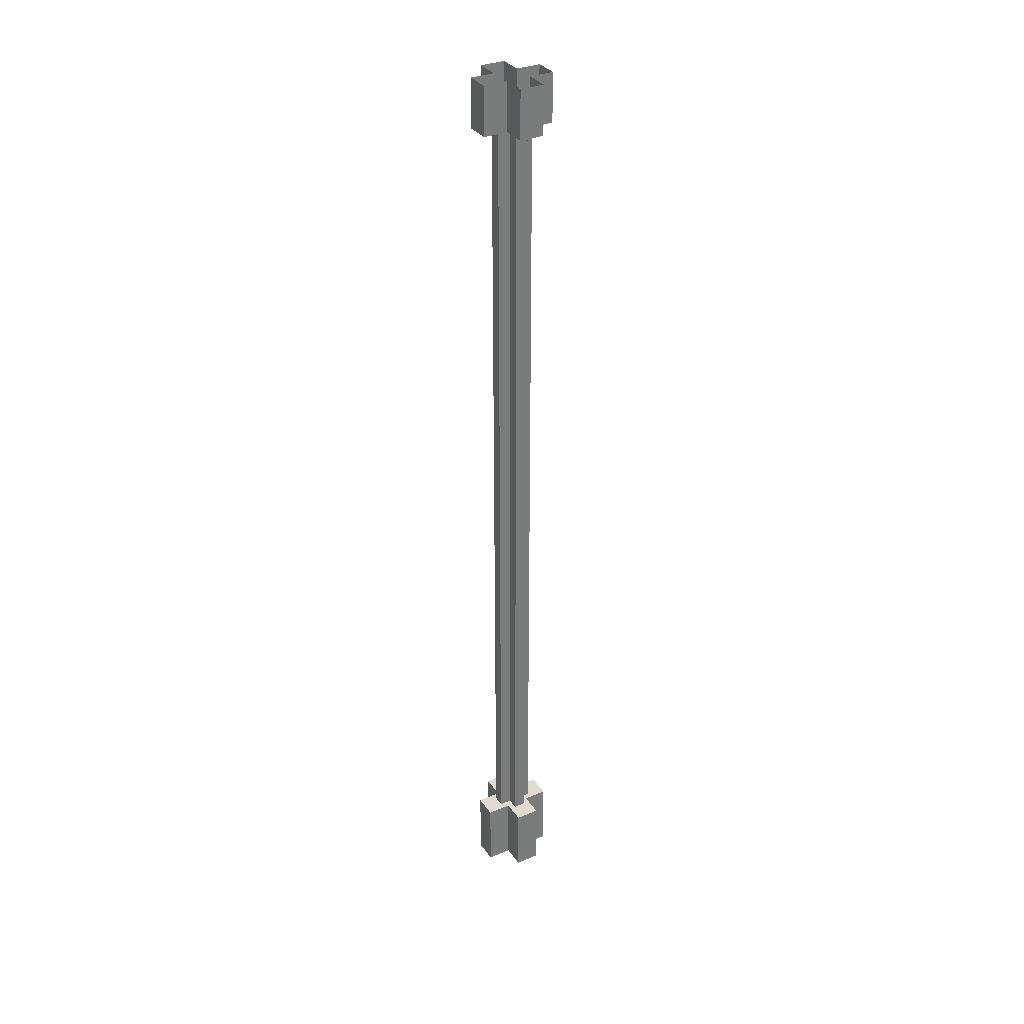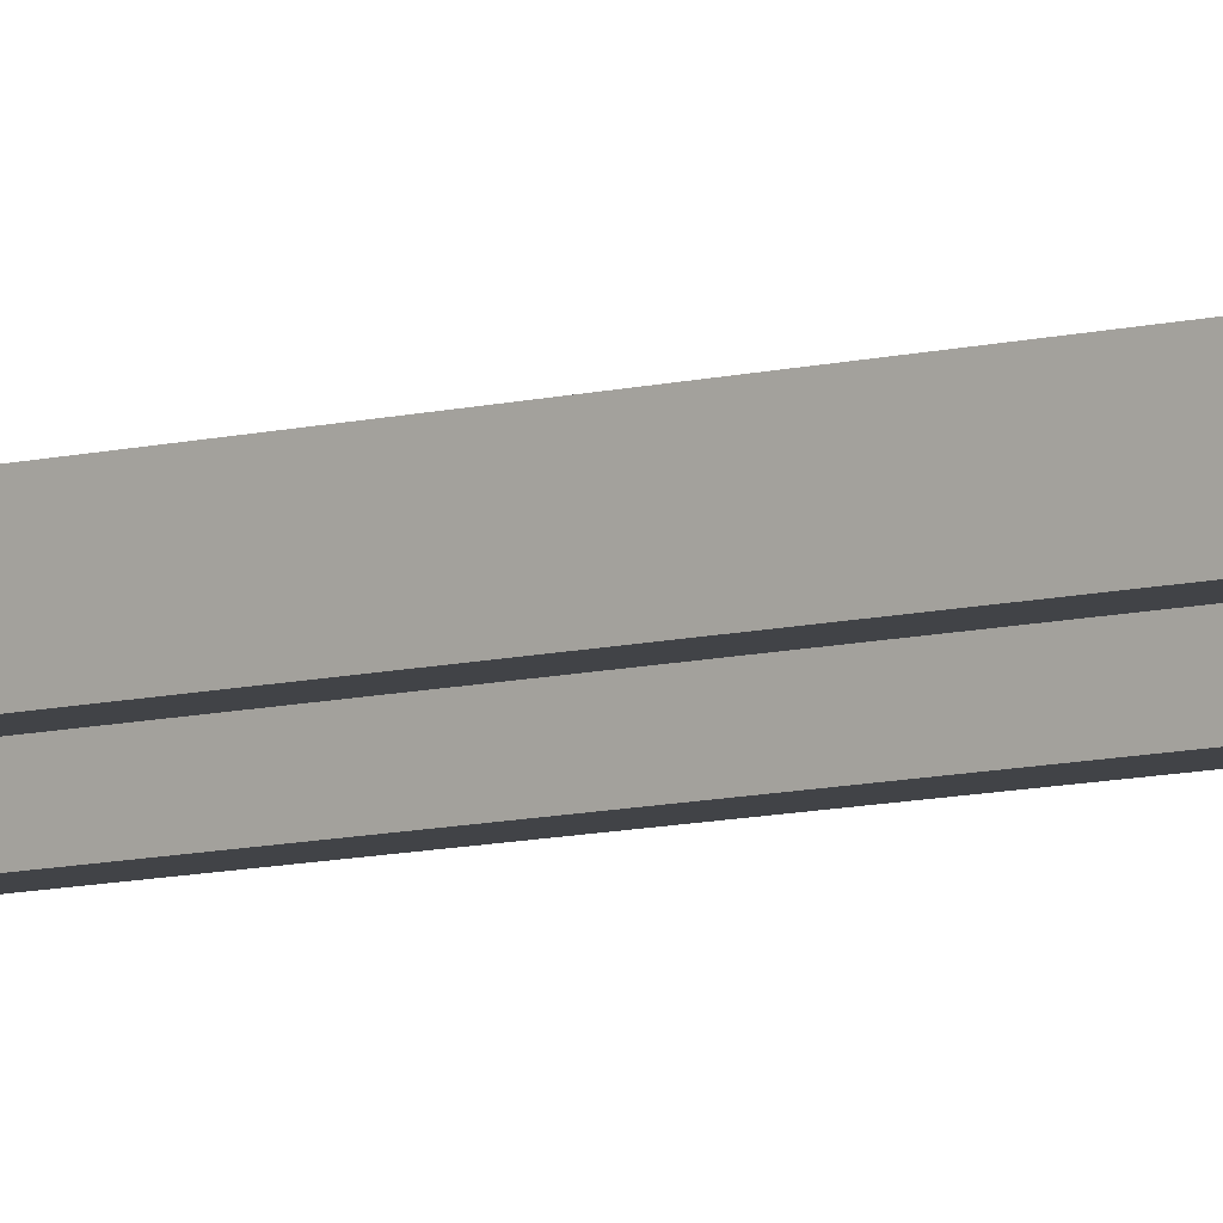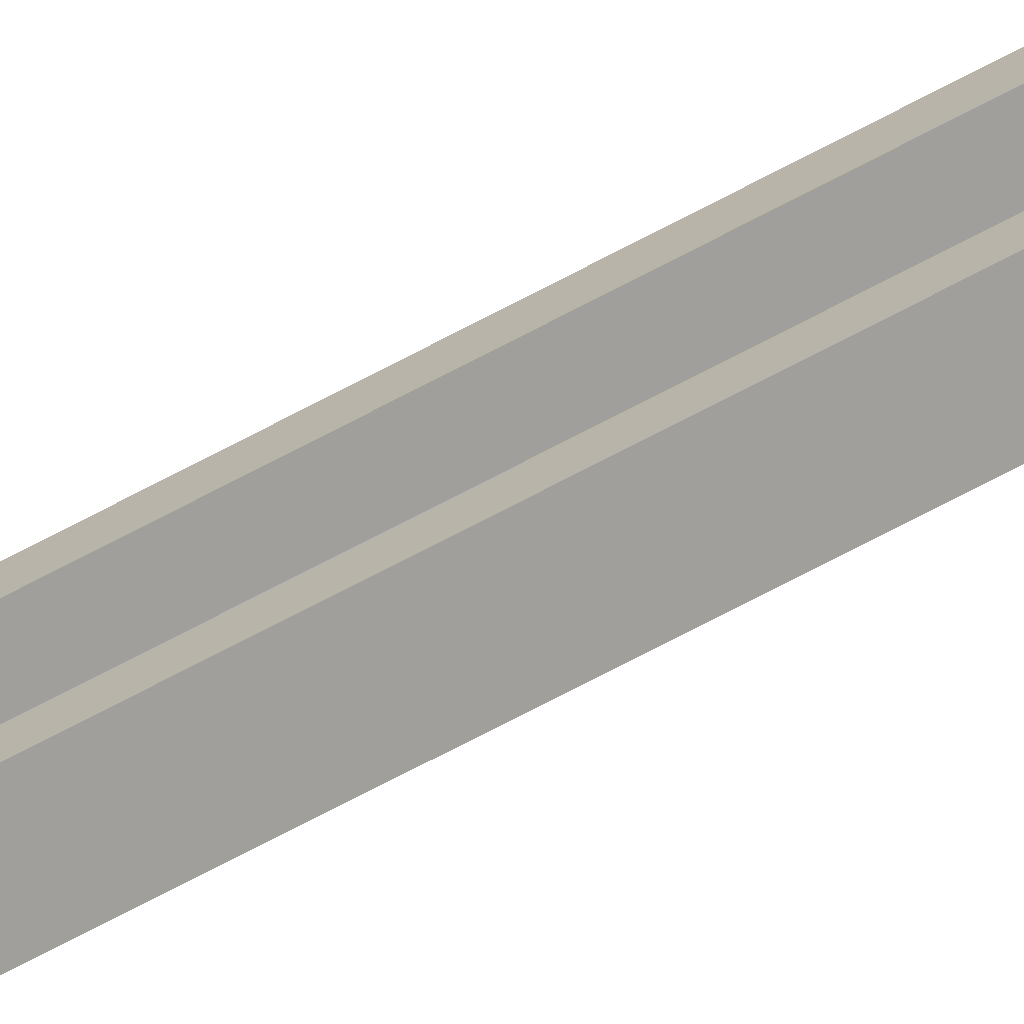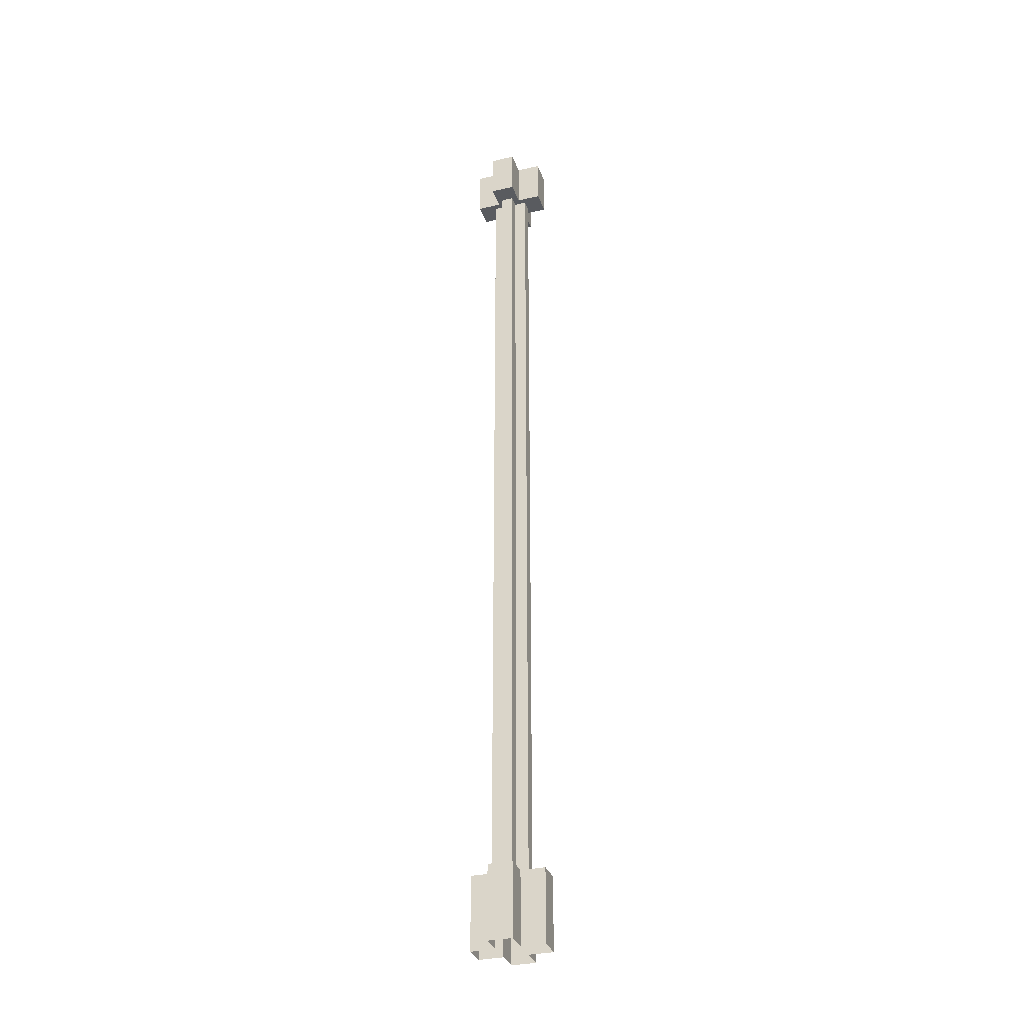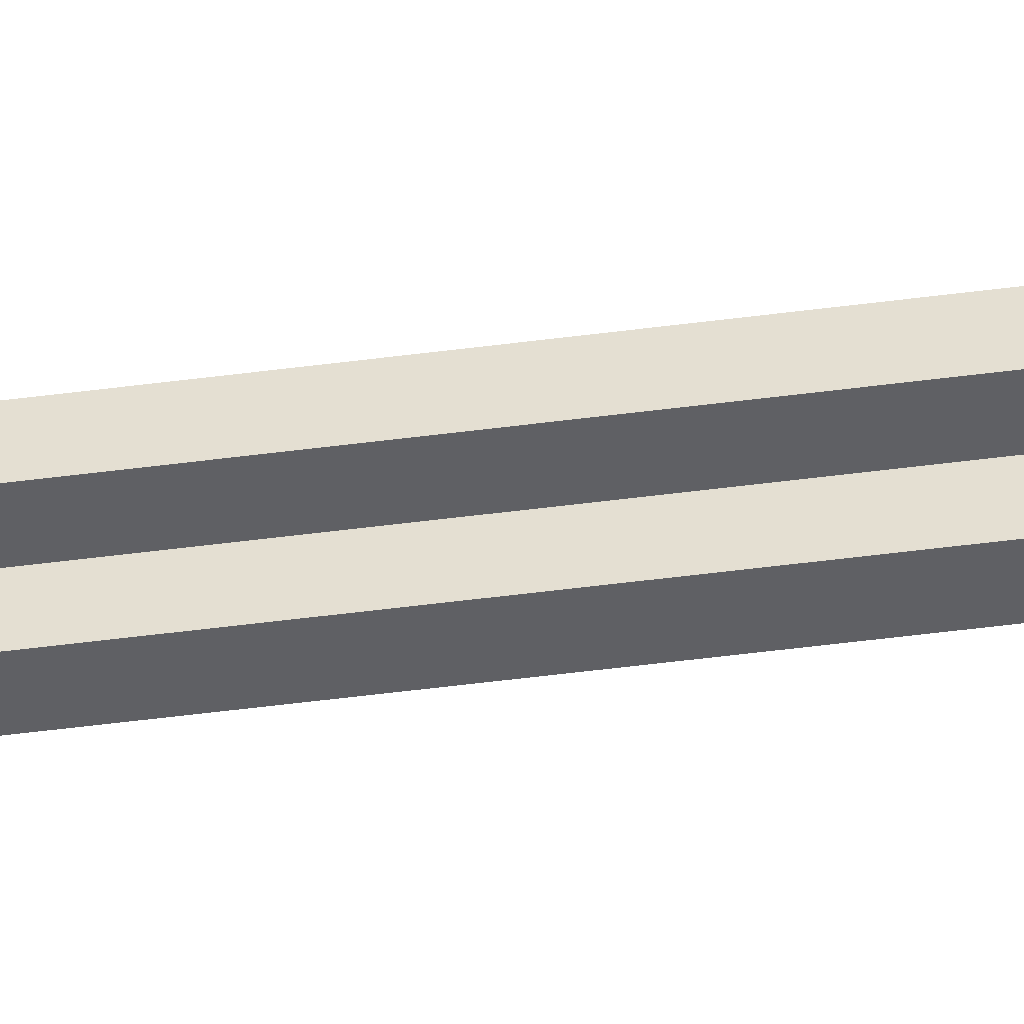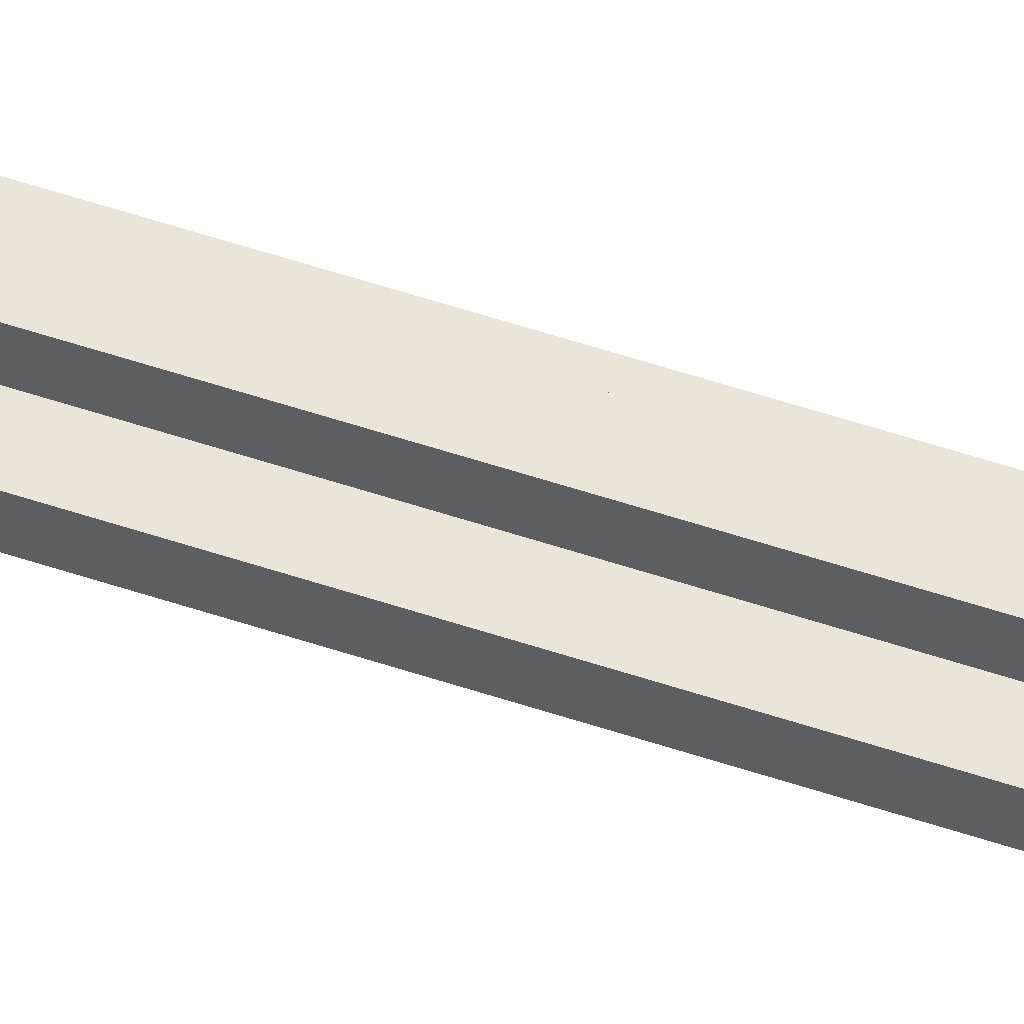
<metadata>
{"format":"obj","ext":"obj","renderer":"f3d","projection":"perspective","resolution":1024,"background":"white","views":[{"elev":33.5,"azim":-119.9,"up":"+Z"},{"elev":-7.1,"azim":-47.9,"up":"+Y"},{"elev":-71.2,"azim":-62.1,"up":"+Y"},{"elev":-32.6,"azim":-162.4,"up":"+Z"},{"elev":-45.1,"azim":-81.1,"up":"+Y"},{"elev":57.9,"azim":108.9,"up":"+Y"}]}
</metadata>
<code>
g Arena_Underwater_01_13
v -6.857 -6.496 20.33
v -7.107 -6.496 3.11
v -6.857 -6.496 3.11
v -7.107 -6.496 20.33
v -7.107 -6.746 20.33
v -6.857 -6.746 3.11
v -7.107 -6.746 3.11
v -6.857 -6.746 20.33
v -7.107 -6.496 20.33
v -7.107 -6.746 3.11
v -7.107 -6.496 3.11
v -7.107 -6.746 20.33
v -6.607 -6.246 20.33
v -6.857 -6.246 3.11
v -6.607 -6.246 3.11
v -6.857 -6.246 20.33
v -6.607 -6.496 20.33
v -6.607 -6.246 3.11
v -6.607 -6.496 3.11
v -6.607 -6.246 20.33
v -6.857 -6.246 20.33
v -6.857 -6.496 3.11
v -6.857 -6.246 3.11
v -6.857 -6.496 20.33
v -6.357 -6.496 20.33
v -6.607 -6.496 3.11
v -6.357 -6.496 3.11
v -6.607 -6.496 20.33
v -6.357 -6.746 20.33
v -6.357 -6.496 3.11
v -6.357 -6.746 3.11
v -6.357 -6.496 20.33
v -6.607 -6.746 20.33
v -6.357 -6.746 3.11
v -6.607 -6.746 3.11
v -6.357 -6.746 20.33
v -6.607 -6.996 20.33
v -6.607 -6.746 3.11
v -6.607 -6.996 3.11
v -6.607 -6.746 20.33
v -6.857 -6.996 20.33
v -6.607 -6.996 3.11
v -6.857 -6.996 3.11
v -6.607 -6.996 20.33
v -6.857 -6.746 20.33
v -6.857 -6.996 3.11
v -6.857 -6.746 3.11
v -6.857 -6.996 20.33
v -6.482 -6.371 20.33
v -6.982 -5.871 20.33
v -6.982 -6.371 20.33
v -6.482 -5.871 20.33
v -6.482 -6.871 20.33
v -5.982 -6.871 20.33
v -5.982 -6.371 20.33
v -6.982 -6.871 20.33
v -7.482 -6.371 20.33
v -7.482 -6.871 20.33
v -6.482 -7.371 20.33
v -6.982 -7.371 20.33
v -6.482 -5.871 20.33
v -6.982 -5.871 21.33
v -6.982 -5.871 20.33
v -6.482 -5.871 21.33
v -6.482 -6.371 20.33
v -6.482 -5.871 21.33
v -6.482 -5.871 20.33
v -6.482 -6.371 21.33
v -6.982 -5.871 20.33
v -6.982 -6.371 21.33
v -6.982 -6.371 20.33
v -6.982 -5.871 21.33
v -6.982 -6.371 20.33
v -7.482 -6.371 21.33
v -7.482 -6.371 20.33
v -6.982 -6.371 21.33
v -7.482 -6.871 20.33
v -6.982 -6.871 21.33
v -6.982 -6.871 20.33
v -7.482 -6.871 21.33
v -7.482 -6.371 20.33
v -7.482 -6.871 21.33
v -7.482 -6.871 20.33
v -7.482 -6.371 21.33
v -6.482 -7.371 20.33
v -6.482 -6.871 21.33
v -6.482 -6.871 20.33
v -6.482 -7.371 21.33
v -6.982 -7.371 20.33
v -6.482 -7.371 21.33
v -6.482 -7.371 20.33
v -6.982 -7.371 21.33
v -6.982 -6.871 20.33
v -6.982 -7.371 21.33
v -6.982 -7.371 20.33
v -6.982 -6.871 21.33
v -5.982 -6.371 20.33
v -6.482 -6.371 21.33
v -6.482 -6.371 20.33
v -5.982 -6.371 21.33
v -5.982 -6.871 20.33
v -5.982 -6.371 21.33
v -5.982 -6.371 20.33
v -5.982 -6.871 21.33
v -6.482 -6.871 20.33
v -5.982 -6.871 21.33
v -5.982 -6.871 20.33
v -6.482 -6.871 21.33
v -6.482 -6.371 3.119
v -6.982 -5.871 3.119
v -6.482 -5.871 3.119
v -6.982 -6.371 3.119
v -6.482 -6.871 3.119
v -5.982 -6.871 3.119
v -5.982 -6.371 3.119
v -6.982 -6.871 3.119
v -7.482 -6.371 3.119
v -7.482 -6.871 3.119
v -6.482 -7.371 3.119
v -6.982 -7.371 3.119
v -6.482 -5.871 3.119
v -6.982 -5.871 1.619
v -6.482 -5.871 1.619
v -6.982 -5.871 3.119
v -7.482 -6.371 1.619
v -6.982 -6.371 3.119
v -7.482 -6.371 3.119
v -6.982 -6.371 1.619
v -5.982 -6.871 3.119
v -5.982 -6.371 1.619
v -5.982 -6.871 1.619
v -5.982 -6.371 3.119
v -7.482 -6.371 3.119
v -7.482 -6.871 1.619
v -7.482 -6.371 1.619
v -7.482 -6.871 3.119
v -6.982 -6.871 3.119
v -6.982 -6.871 1.619
v -7.482 -6.871 1.619
v -7.482 -6.871 3.119
v -6.482 -6.871 1.619
v -5.982 -6.871 3.119
v -5.982 -6.871 1.619
v -6.482 -6.871 3.119
v -5.982 -6.871 3.598
v -6.982 -6.871 3.598
v -6.482 -6.871 3.598
v -5.982 -6.871 3.598
v -6.482 -6.871 3.598
v -6.982 -6.871 3.598
v -6.982 -7.371 3.119
v -6.482 -7.371 1.619
v -6.982 -7.371 1.619
v -6.482 -7.371 3.119
v -5.982 -6.371 3.119
v -6.482 -6.371 1.619
v -5.982 -6.371 1.619
v -6.482 -6.371 3.119
v -6.982 -7.371 1.619
v -6.982 -6.871 3.119
v -6.982 -7.371 3.119
v -6.982 -6.871 1.619
v -6.482 -6.871 3.119
v -6.482 -7.371 1.619
v -6.482 -7.371 3.119
v -6.482 -6.871 1.619
v -6.482 -6.371 1.619
v -6.482 -5.871 3.119
v -6.482 -5.871 1.619
v -6.482 -6.371 3.119
v -6.982 -5.871 1.619
v -6.982 -6.371 3.119
v -6.982 -6.371 1.619
v -6.982 -5.871 3.119
g Arena_Underwater_01_13_0
f 3 2 1
f 4 1 2
f 7 6 5
f 8 5 6
f 11 10 9
f 12 9 10
f 15 14 13
f 16 13 14
f 19 18 17
f 20 17 18
f 23 22 21
f 24 21 22
f 27 26 25
f 28 25 26
f 31 30 29
f 32 29 30
f 35 34 33
f 36 33 34
f 39 38 37
f 40 37 38
f 43 42 41
f 44 41 42
f 47 46 45
f 48 45 46
f 51 50 49
f 52 49 50
f 49 53 51
f 53 49 54
f 55 54 49
f 56 51 53
f 51 56 57
f 58 57 56
f 53 59 56
f 60 56 59
f 63 62 61
f 64 61 62
f 67 66 65
f 68 65 66
f 71 70 69
f 72 69 70
f 75 74 73
f 76 73 74
f 79 78 77
f 80 77 78
f 83 82 81
f 84 81 82
f 87 86 85
f 88 85 86
f 91 90 89
f 92 89 90
f 95 94 93
f 96 93 94
f 99 98 97
f 100 97 98
f 103 102 101
f 104 101 102
f 107 106 105
f 108 105 106
f 111 110 109
f 112 109 110
f 109 112 113
f 113 114 109
f 115 109 114
f 116 113 112
f 112 117 116
f 118 116 117
f 113 116 119
f 120 119 116
f 123 122 121
f 124 121 122
f 127 126 125
f 128 125 126
f 131 130 129
f 132 129 130
f 135 134 133
f 136 133 134
f 139 138 137
f 137 140 139
f 143 142 141
f 144 141 142
f 147 146 145
f 150 149 148
f 153 152 151
f 154 151 152
f 157 156 155
f 158 155 156
f 161 160 159
f 162 159 160
f 165 164 163
f 166 163 164
f 169 168 167
f 170 167 168
f 173 172 171
f 174 171 172

</code>
